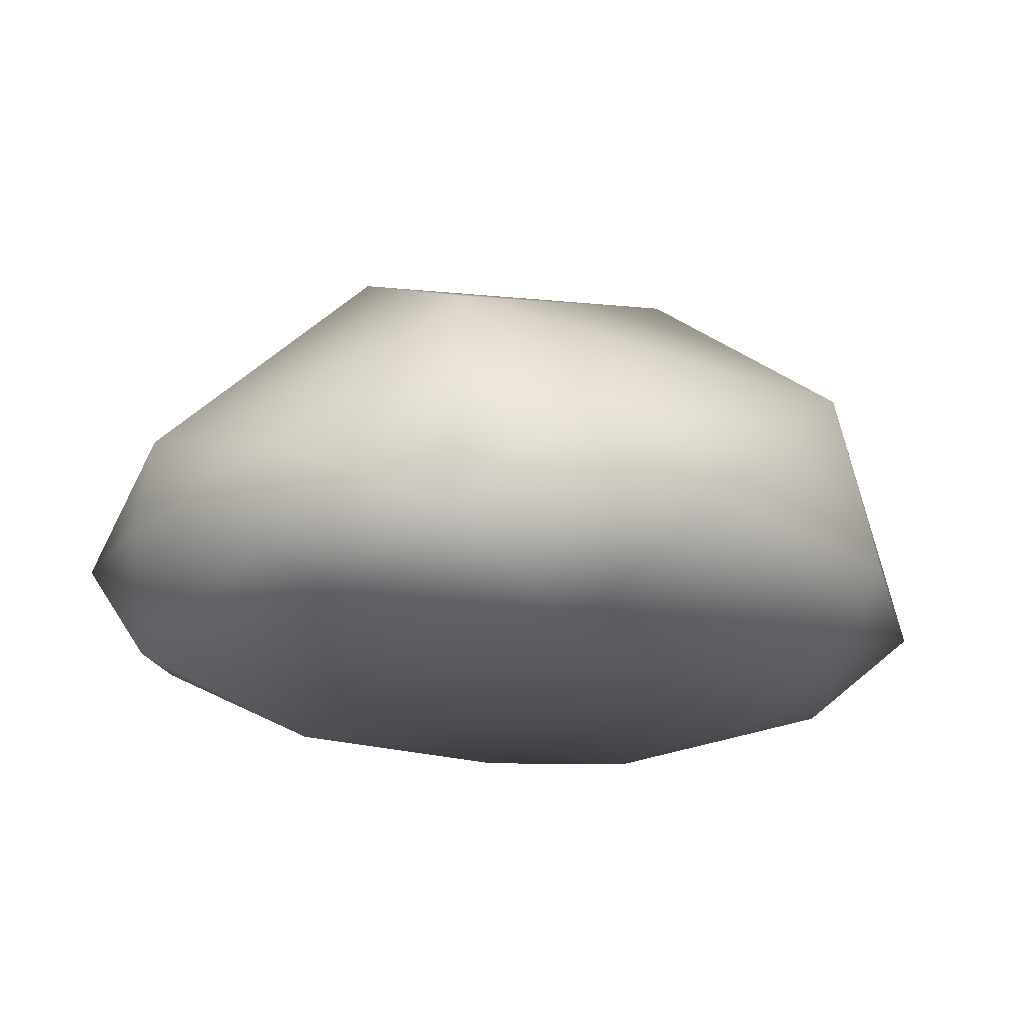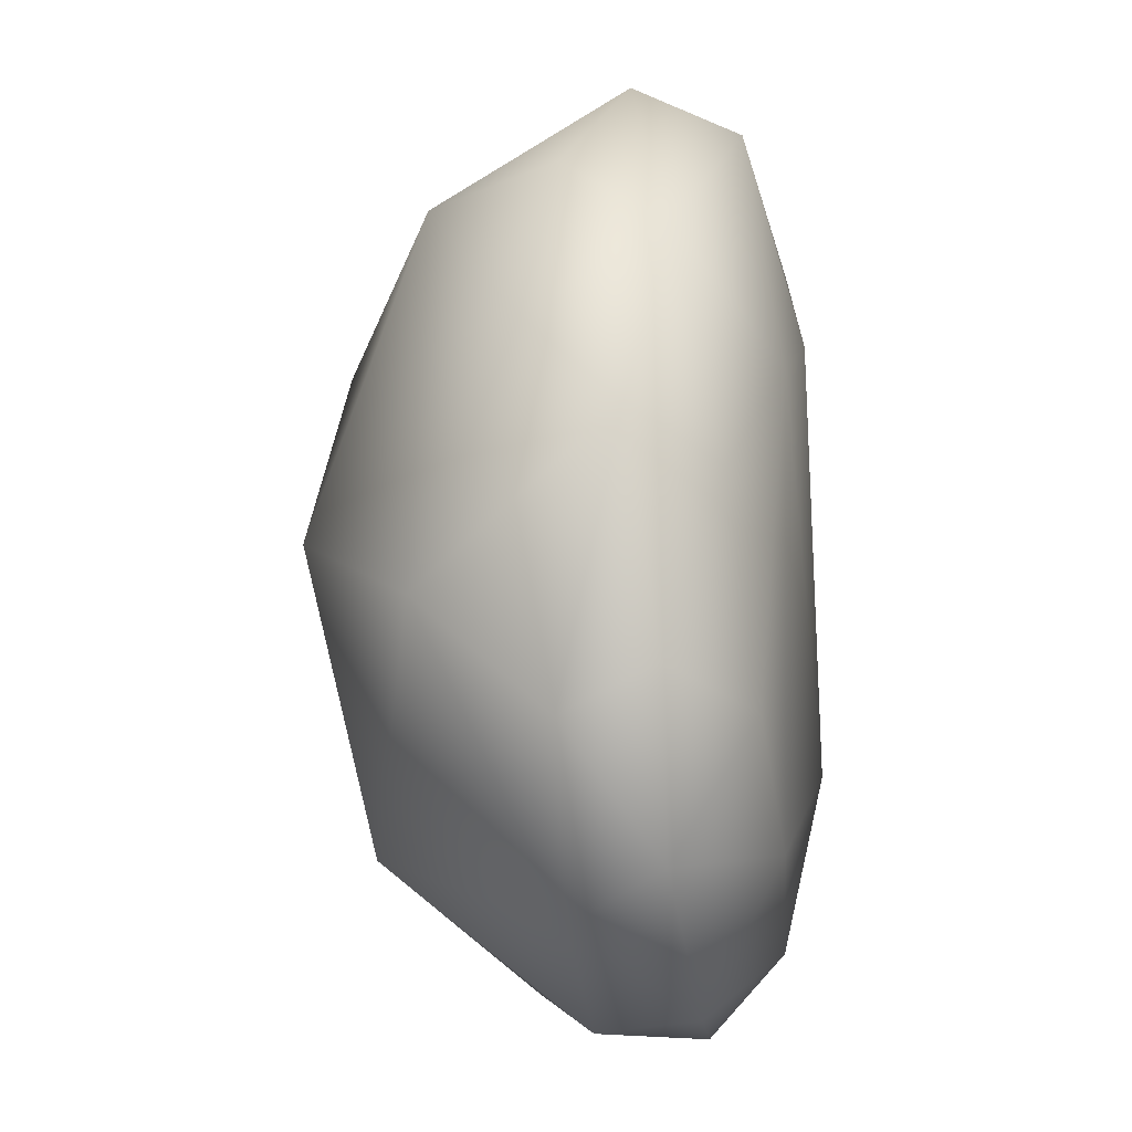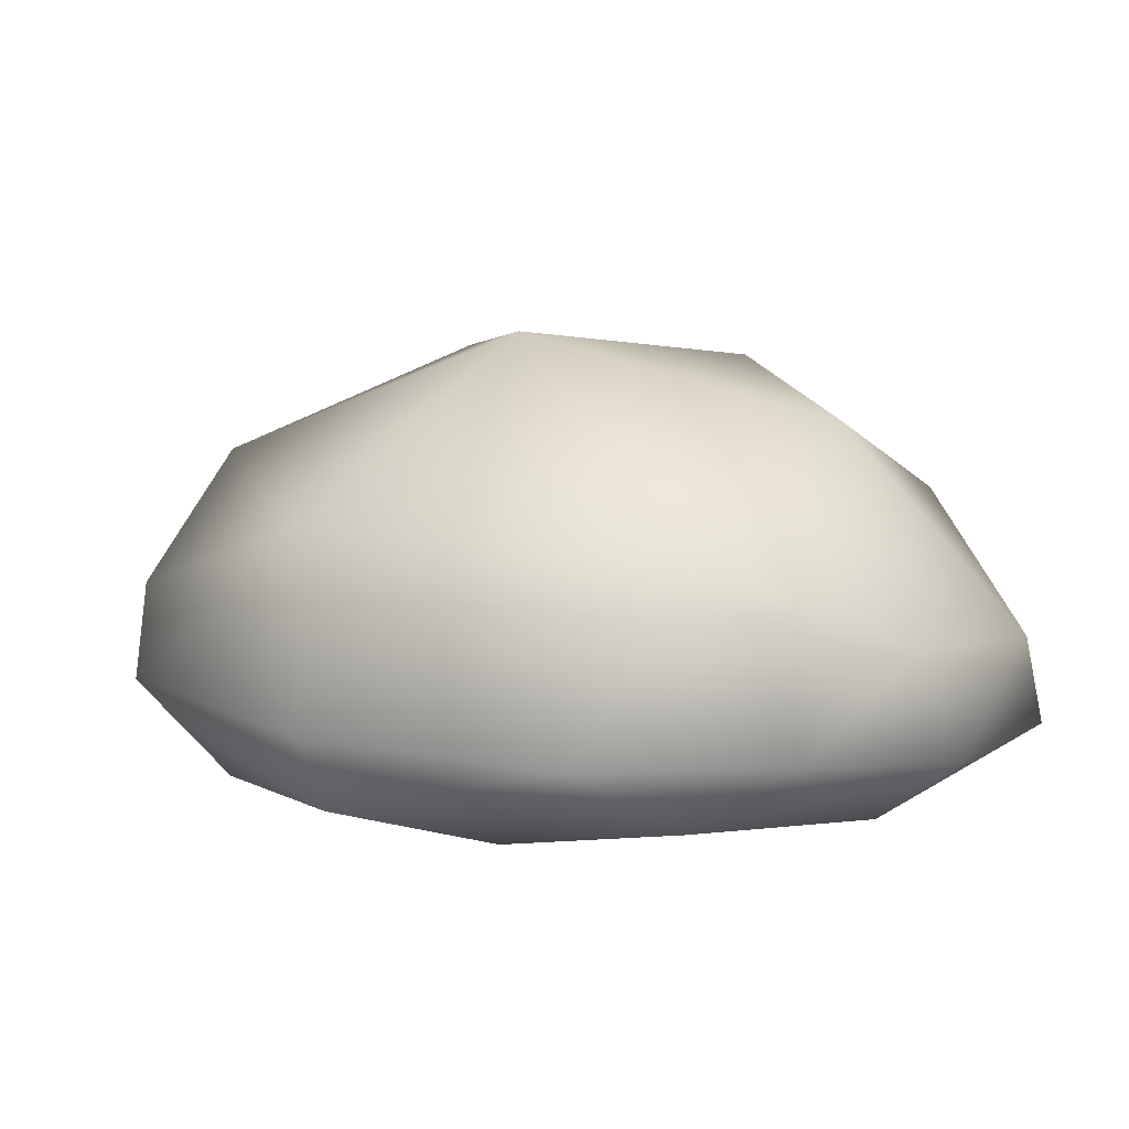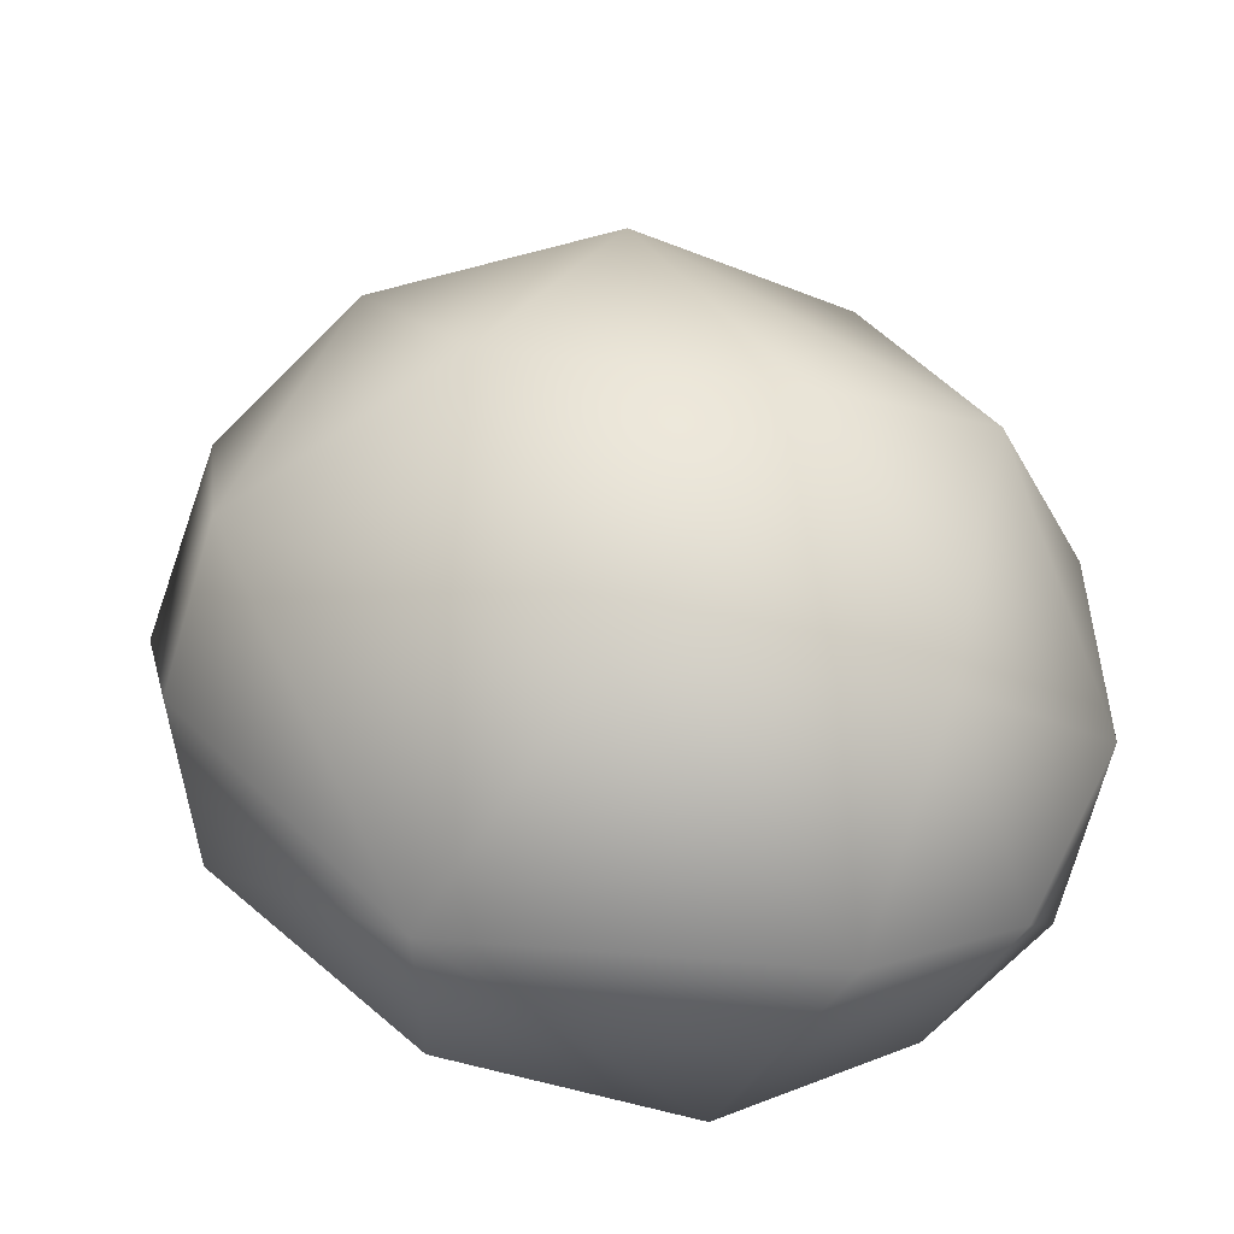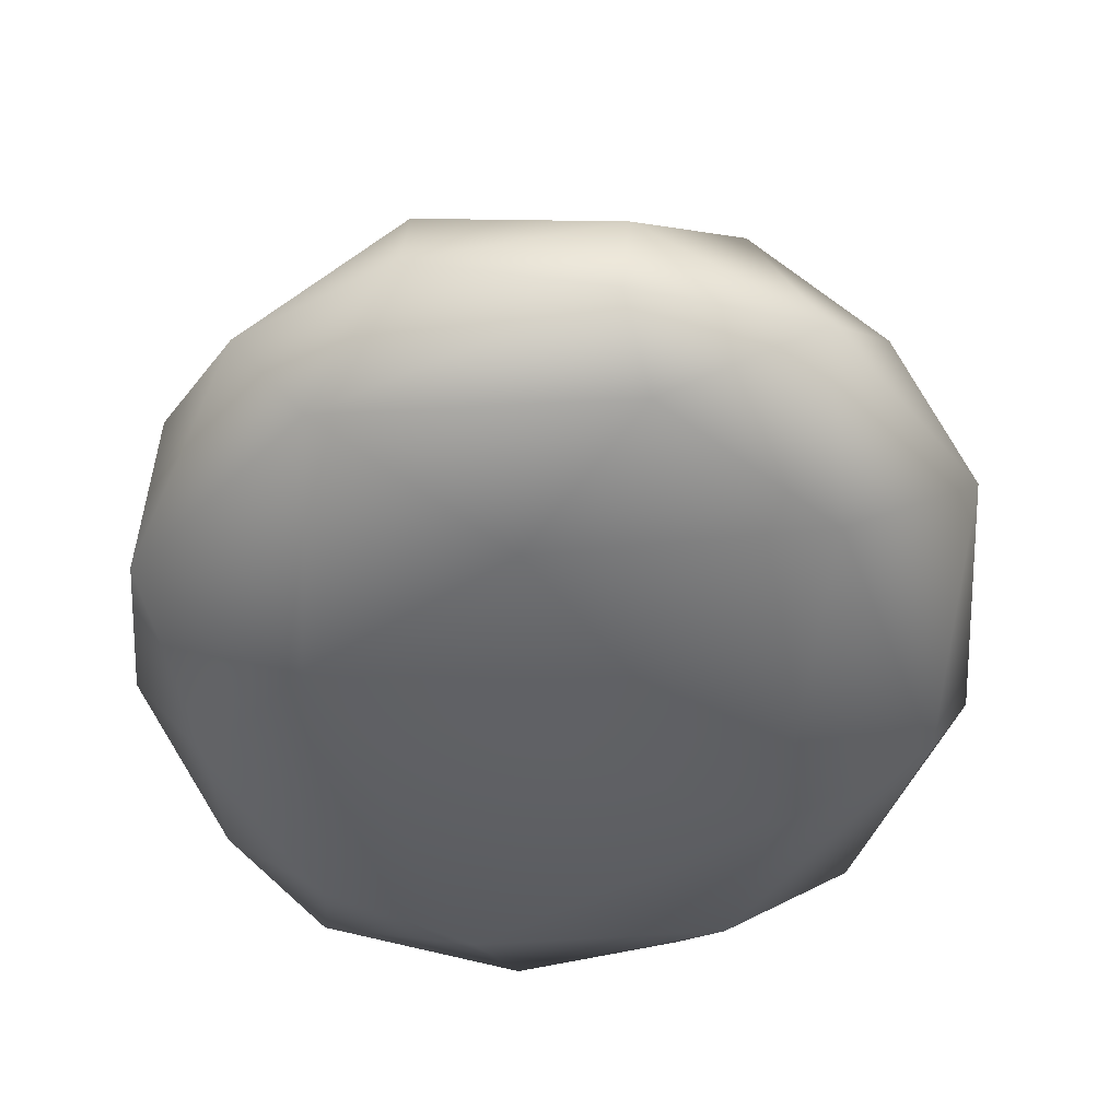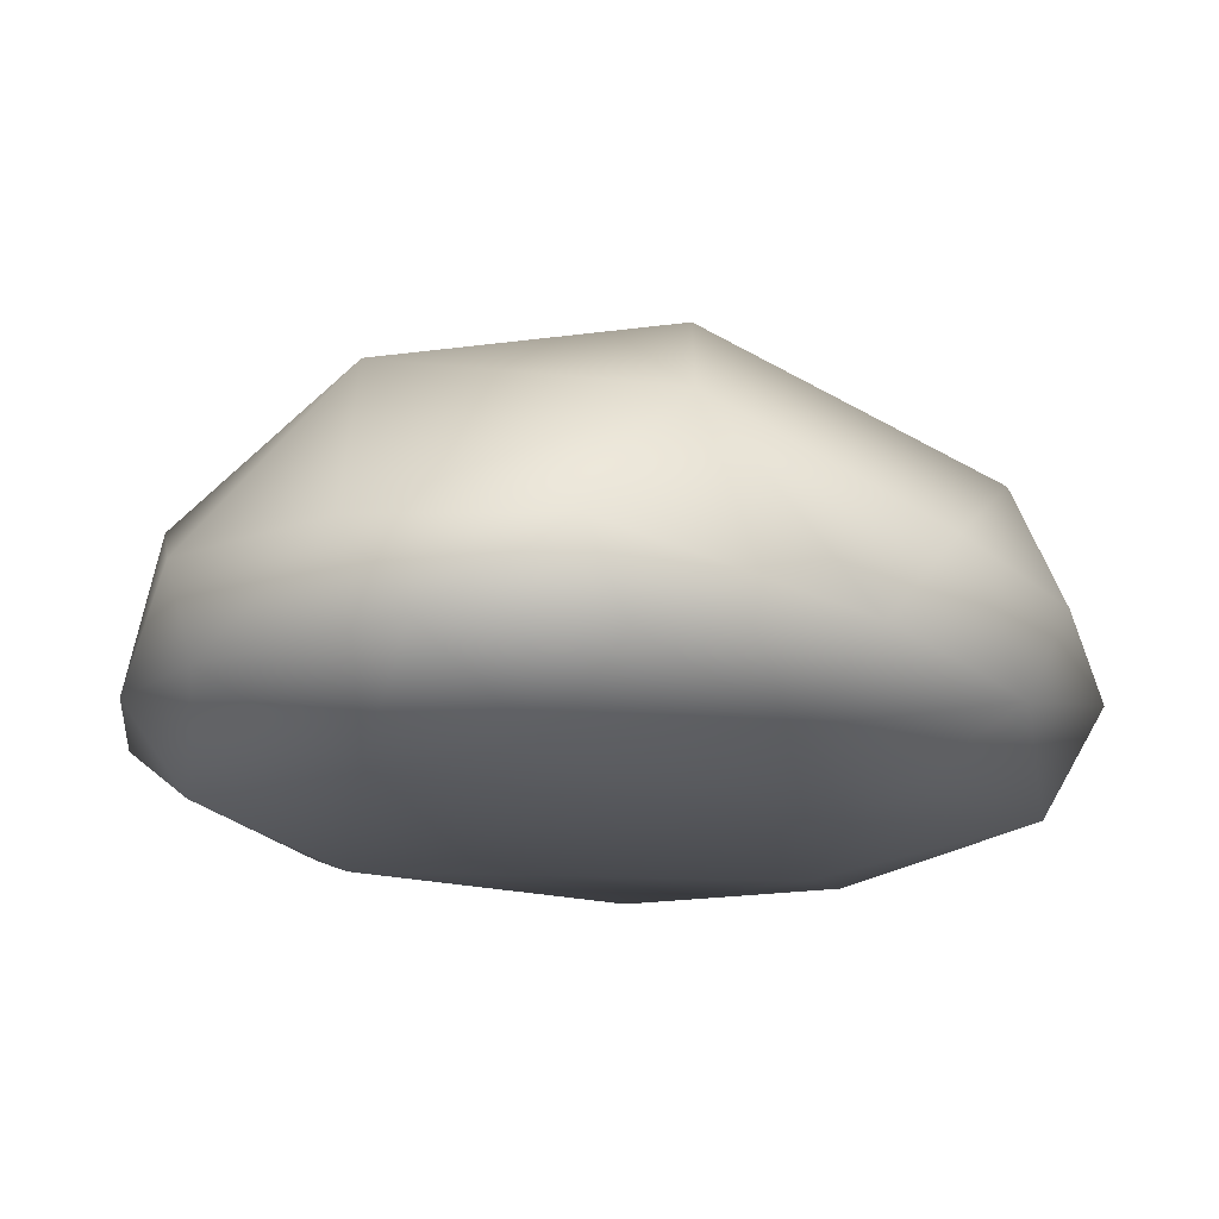
<metadata>
{"format":"obj","ext":"obj","renderer":"f3d","projection":"perspective","resolution":1024,"background":"white","views":[{"elev":-17.0,"azim":-128.7,"up":"+Z"},{"elev":-12.8,"azim":99.5,"up":"+Y"},{"elev":5.9,"azim":-29.4,"up":"+Z"},{"elev":62.5,"azim":-39.9,"up":"+Z"},{"elev":-48.7,"azim":-166.6,"up":"+Z"},{"elev":-16.7,"azim":64.1,"up":"+Z"}]}
</metadata>
<code>
g PaintSplat-Drop
v -0.0003713 0.0007605 0.0002774
v -0.0003545 0.0007606 0.0001009
v -1e-05 0.0008265 0.0001941
v -0.0006562 0.0005869 0.0001374
v -8.021e-06 0.0007866 0.0003743
v 0.0003019 0.0007358 0.0002019
v -0.0005256 0.0004829 0.0005761
v -0.0007402 0.0003795 0.0003425
v -0.0008456 0.0001508 0.0002004
v -0.0007137 -0.0002699 0.0004924
v -0.0007572 -0.0003325 0.0001625
v -0.0004726 -0.0007093 0.0001395
v -0.0002016 -0.0007444 0.0004423
v -0.0001165 -0.000829 0.0001343
v -0.0002843 -0.000216 0.0008046
v -7.464e-05 0.0003636 0.000772
v 0.0003761 0.0005092 0.0005321
v 0.0001033 -0.0008286 0.0002991
v 0.0002043 -0.0008143 0.0001093
v 0.0001526 -0.0005442 0.0006559
v 0.0002964 -3.35e-05 0.0007557
v 0.0004442 -0.0006836 0.0002882
v 0.000544 -0.0006086 0.0001193
v 0.0006103 -0.0001935 0.0005062
v 0.0006447 -0.0003931 0.0002728
v 0.0006454 -0.0003167 0.0001135
v 0.0006969 6.789e-05 0.00016
v 0.0006675 0.0002204 0.000323
v 0.0005878 0.0003838 0.0001021
v 0.0004982 0.0005337 0.0002921
v 0.000177 0.0006887 2.605e-05
v 0.0003019 0.0007358 0.0002019
v -1e-05 0.0008265 0.0001941
v -0.0003545 0.0007606 0.0001009
v 0.0005878 0.0003838 0.0001021
v -0.0003678 0.0006139 -1.461e-06
v -0.0006562 0.0005869 0.0001374
v -0.0006147 0.0002933 -1.494e-05
v -0.0008456 0.0001508 0.0002004
v -9.915e-05 0.0003897 -5.351e-05
v 0.0003192 0.0002227 -5.149e-05
v -0.0006863 -0.0002923 2.844e-05
v -0.0007572 -0.0003325 0.0001625
v -0.0004726 -0.0007093 0.0001395
v -0.0003925 -0.0003428 -4.831e-05
v -0.0002356 -0.000677 1.318e-05
v -0.0001165 -0.000829 0.0001343
v 0.0002043 -0.0008143 0.0001093
v 0.0002251 -0.0005566 -2.91e-05
v 0.000544 -0.0006086 0.0001193
v 0.0004581 -0.0003658 -1.516e-05
v 0.0006454 -0.0003167 0.0001135
v 0.0005752 -5.212e-06 2.122e-05
v 0.0006969 6.789e-05 0.00016
g PaintSplat-Drop_0
f 3 2 1
f 1 2 4
f 5 3 1
f 6 3 5
f 7 1 4
f 5 1 7
f 4 8 7
f 4 9 8
f 10 8 9
f 10 7 8
f 9 11 10
f 12 10 11
f 10 12 13
f 13 12 14
f 10 15 7
f 15 10 13
f 7 16 5
f 7 15 16
f 5 17 6
f 5 16 17
f 13 14 18
f 14 19 18
f 20 15 13
f 13 18 20
f 16 15 21
f 16 21 17
f 15 20 21
f 18 19 22
f 22 20 18
f 19 23 22
f 24 21 20
f 22 24 20
f 17 21 24
f 22 23 25
f 25 24 22
f 23 26 25
f 25 26 27
f 25 27 24
f 24 27 28
f 17 24 28
f 27 29 28
f 17 28 30
f 30 28 29
f 6 17 30
f 29 6 30
f 33 32 31
f 34 33 31
f 32 35 31
f 31 36 34
f 34 36 37
f 37 36 38
f 38 39 37
f 31 40 36
f 36 40 38
f 35 41 31
f 31 41 40
f 39 38 42
f 39 42 43
f 43 42 44
f 40 45 38
f 38 45 42
f 41 45 40
f 44 42 46
f 46 42 45
f 44 46 47
f 47 46 48
f 49 46 45
f 46 49 48
f 41 49 45
f 48 49 50
f 49 51 50
f 51 49 41
f 52 50 51
f 53 51 41
f 53 52 51
f 35 53 41
f 53 54 52
f 35 54 53

</code>
